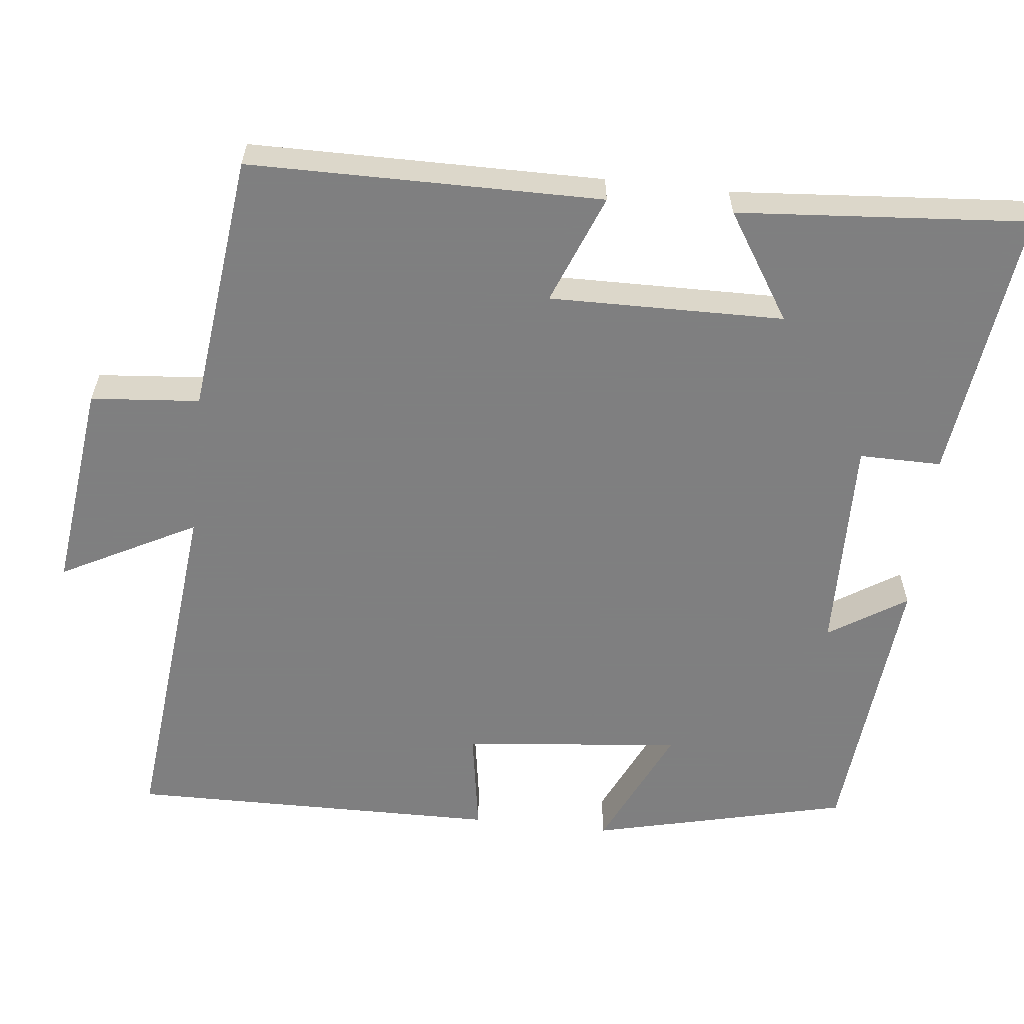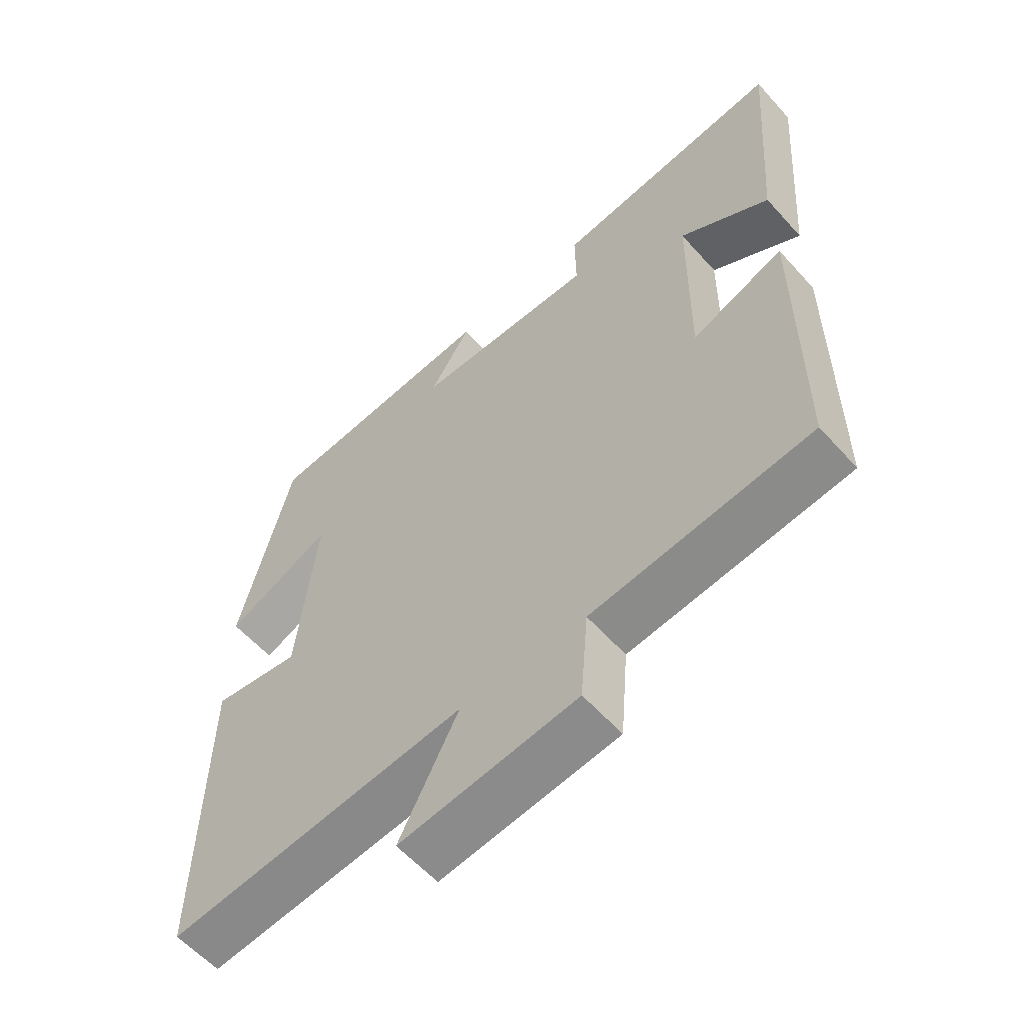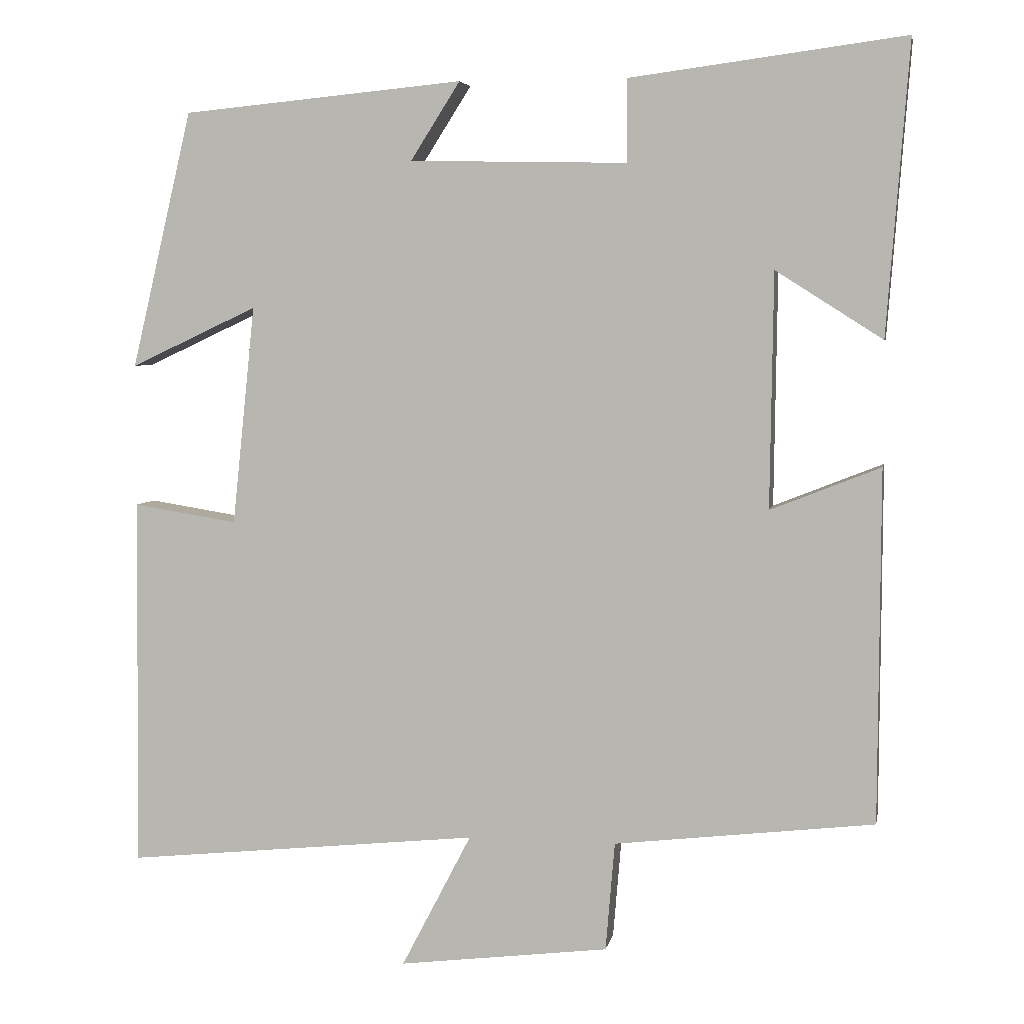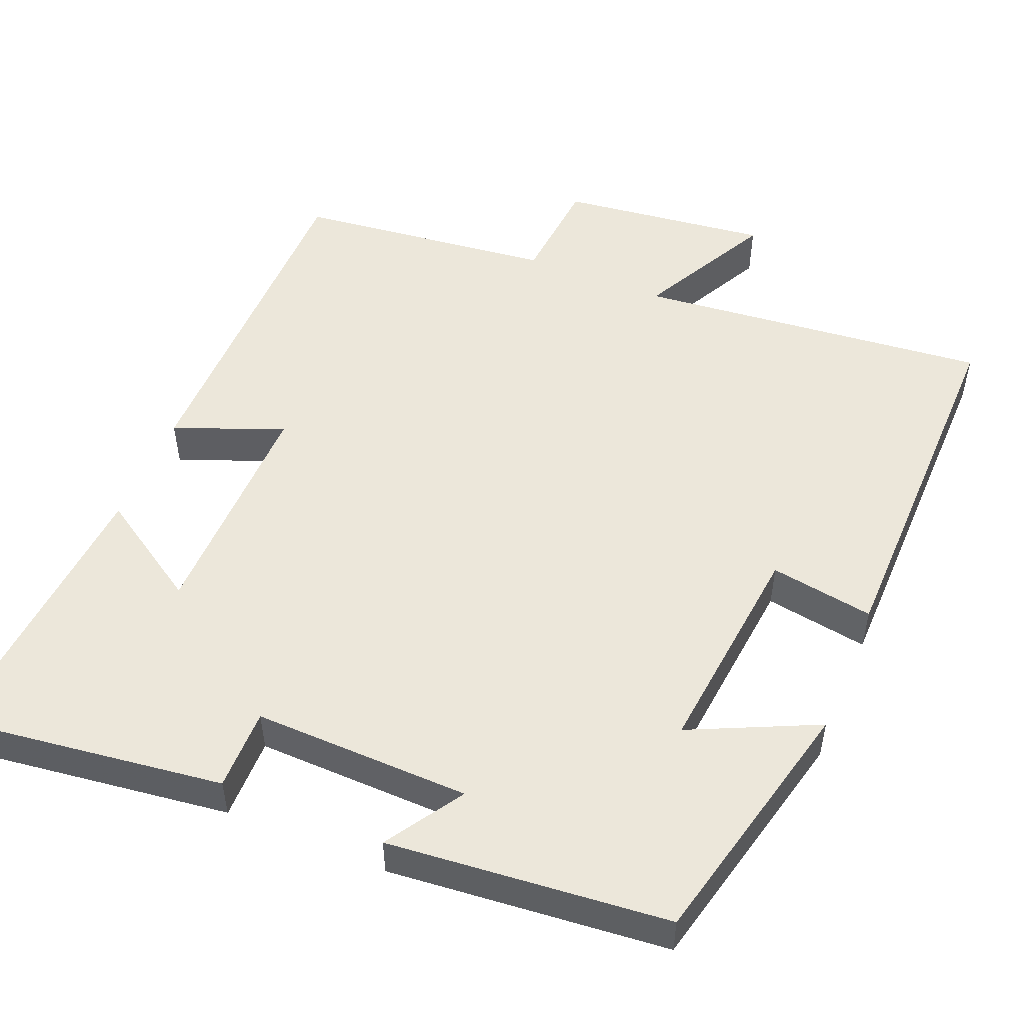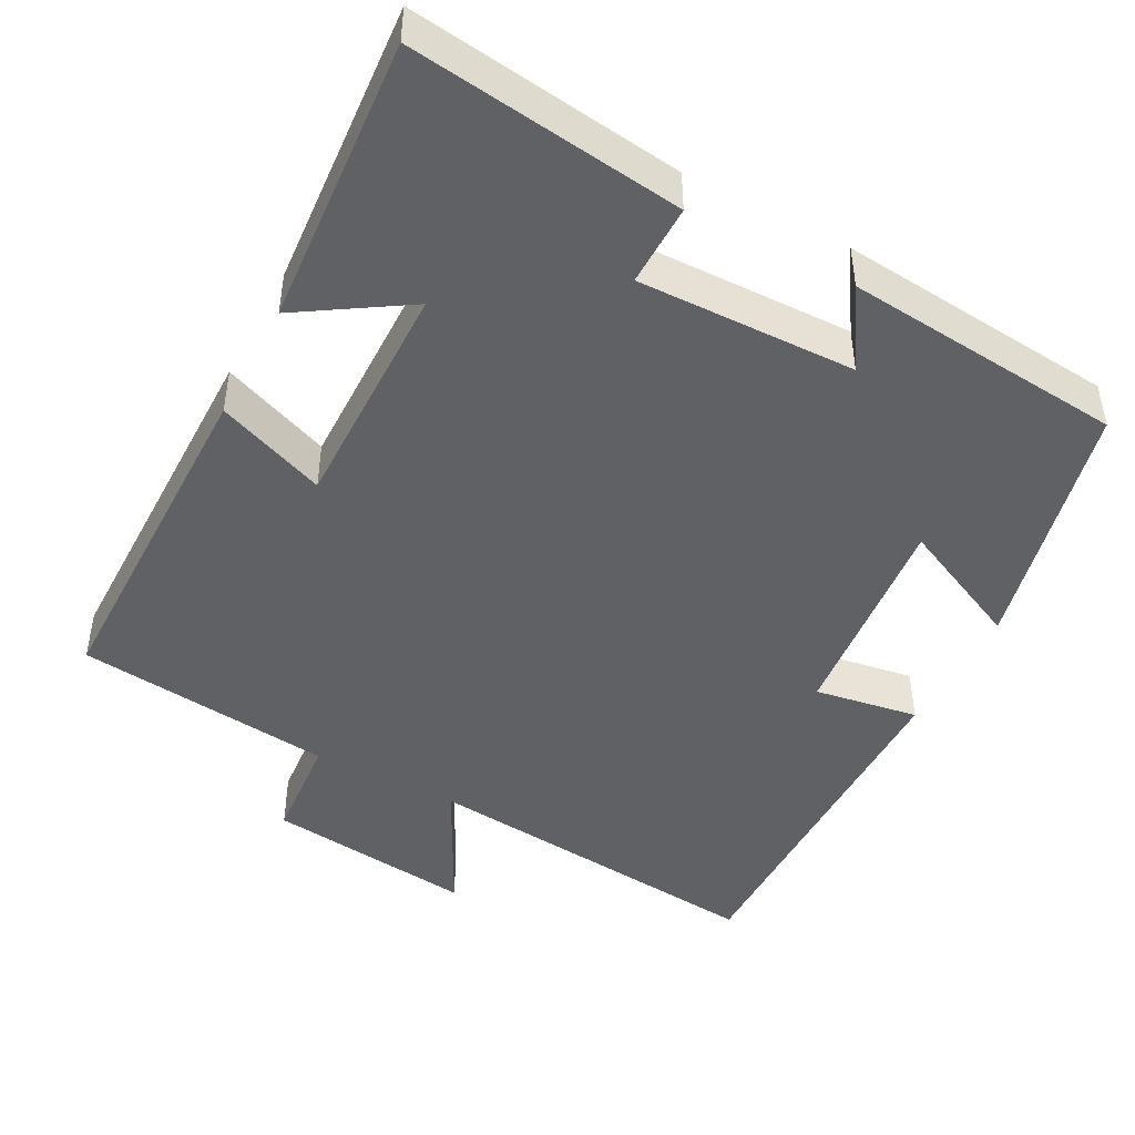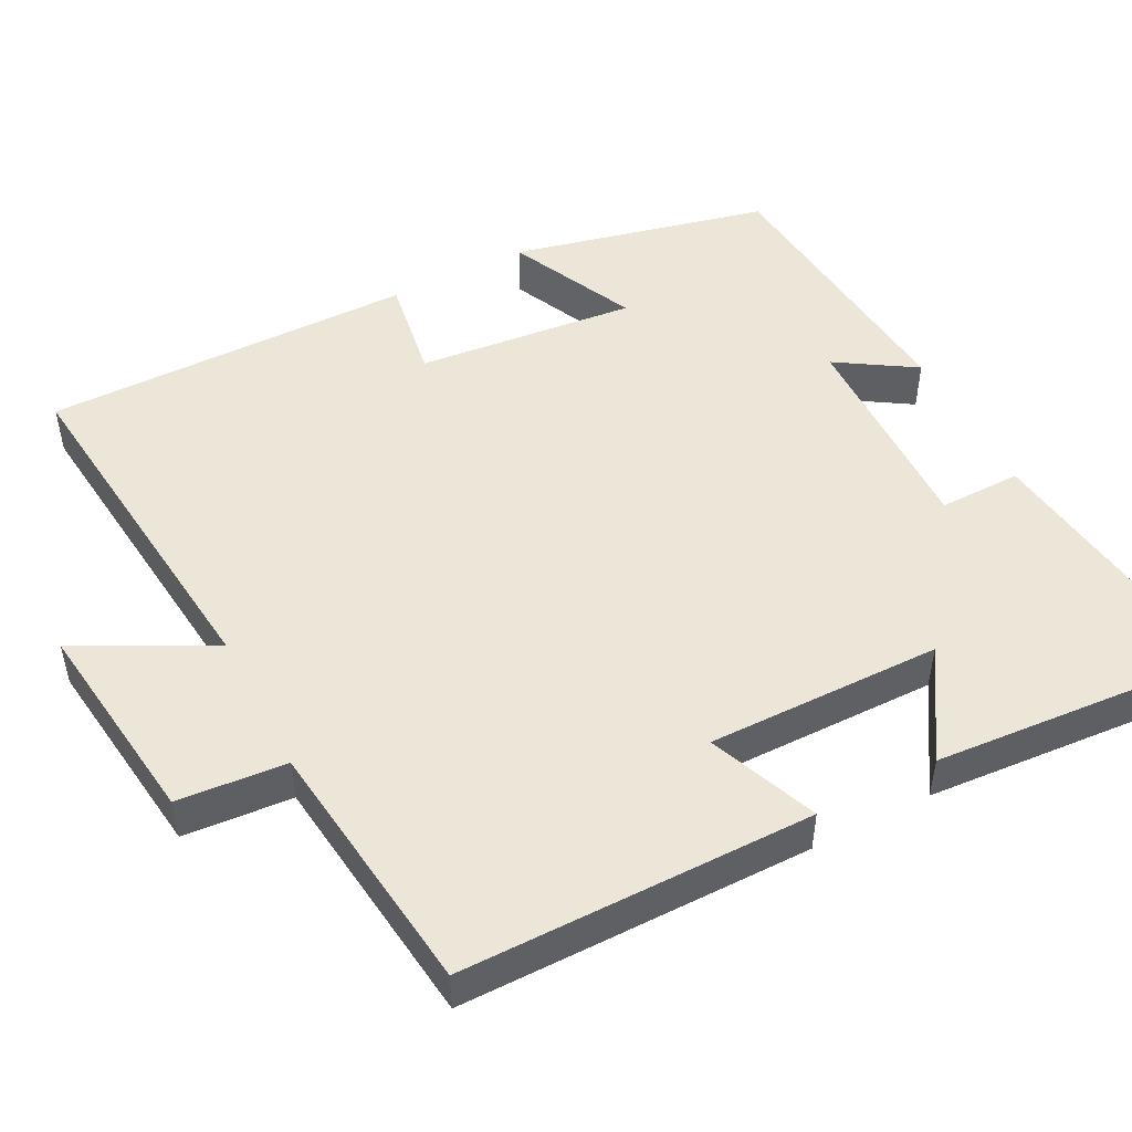
<metadata>
{"format":"obj","ext":"obj","renderer":"f3d","projection":"perspective","resolution":1024,"background":"white","views":[{"elev":-59.9,"azim":-96.2,"up":"+Y"},{"elev":-58.9,"azim":-138.5,"up":"+Z"},{"elev":4.9,"azim":-169.3,"up":"+Z"},{"elev":51.3,"azim":22.5,"up":"+Y"},{"elev":-45.8,"azim":-27.9,"up":"+Y"},{"elev":49.5,"azim":-117.5,"up":"+Y"}]}
</metadata>
<code>
v 0.505 0.07 -0.548
v 0.039 0.07 -0.5
v 0.131 0.07 -0.677
v -0.145 0.07 -0.643
v -0.157 0.07 -0.5
v -0.498 0.07 -0.46
v -0.5 0.07 0.003
v -0.356 0.07 -0.054
v -0.36 0.07 0.254
v -0.5 0.07 0.165
v -0.529 0.07 0.547
v -0.169 0.07 0.5
v -0.17 0.07 0.392
v 0.116 0.07 0.398
v 0.051 0.07 0.5
v 0.42 0.07 0.465
v 0.5 0.07 0.128
v 0.333 0.07 0.206
v 0.363 0.07 -0.082
v 0.5 0.07 -0.06
v 0.505 0 -0.548
v 0.039 0 -0.5
v 0.131 0 -0.677
v -0.145 0 -0.643
v -0.157 0 -0.5
v -0.498 0 -0.46
v -0.5 0 0.003
v -0.356 0 -0.054
v -0.36 0 0.254
v -0.5 0 0.165
v -0.529 0 0.547
v -0.169 0 0.5
v -0.17 0 0.392
v 0.116 0 0.398
v 0.051 0 0.5
v 0.42 0 0.465
v 0.5 0 0.128
v 0.333 0 0.206
v 0.363 0 -0.082
v 0.5 0 -0.06
f 19 20 1 2
f 18 19 2
f 16 17 18
f 15 16 18
f 14 15 18
f 13 14 18 2
f 11 12 13
f 10 11 13
f 9 10 13
f 8 9 13 2
f 7 8 2
f 6 7 2
f 5 6 2
f 2 3 4 5
f 22 21 40 39
f 22 39 38
f 38 37 36
f 38 36 35
f 38 35 34
f 22 38 34 33
f 33 32 31
f 33 31 30
f 33 30 29
f 22 33 29 28
f 22 28 27
f 22 27 26
f 22 26 25
f 25 24 23 22
f 1 21 22 2
f 2 22 23 3
f 3 23 24 4
f 4 24 25 5
f 5 25 26 6
f 6 26 27 7
f 7 27 28 8
f 8 28 29 9
f 9 29 30 10
f 10 30 31 11
f 11 31 32 12
f 12 32 33 13
f 13 33 34 14
f 14 34 35 15
f 15 35 36 16
f 16 36 37 17
f 17 37 38 18
f 18 38 39 19
f 19 39 40 20
f 20 40 21 1

</code>
